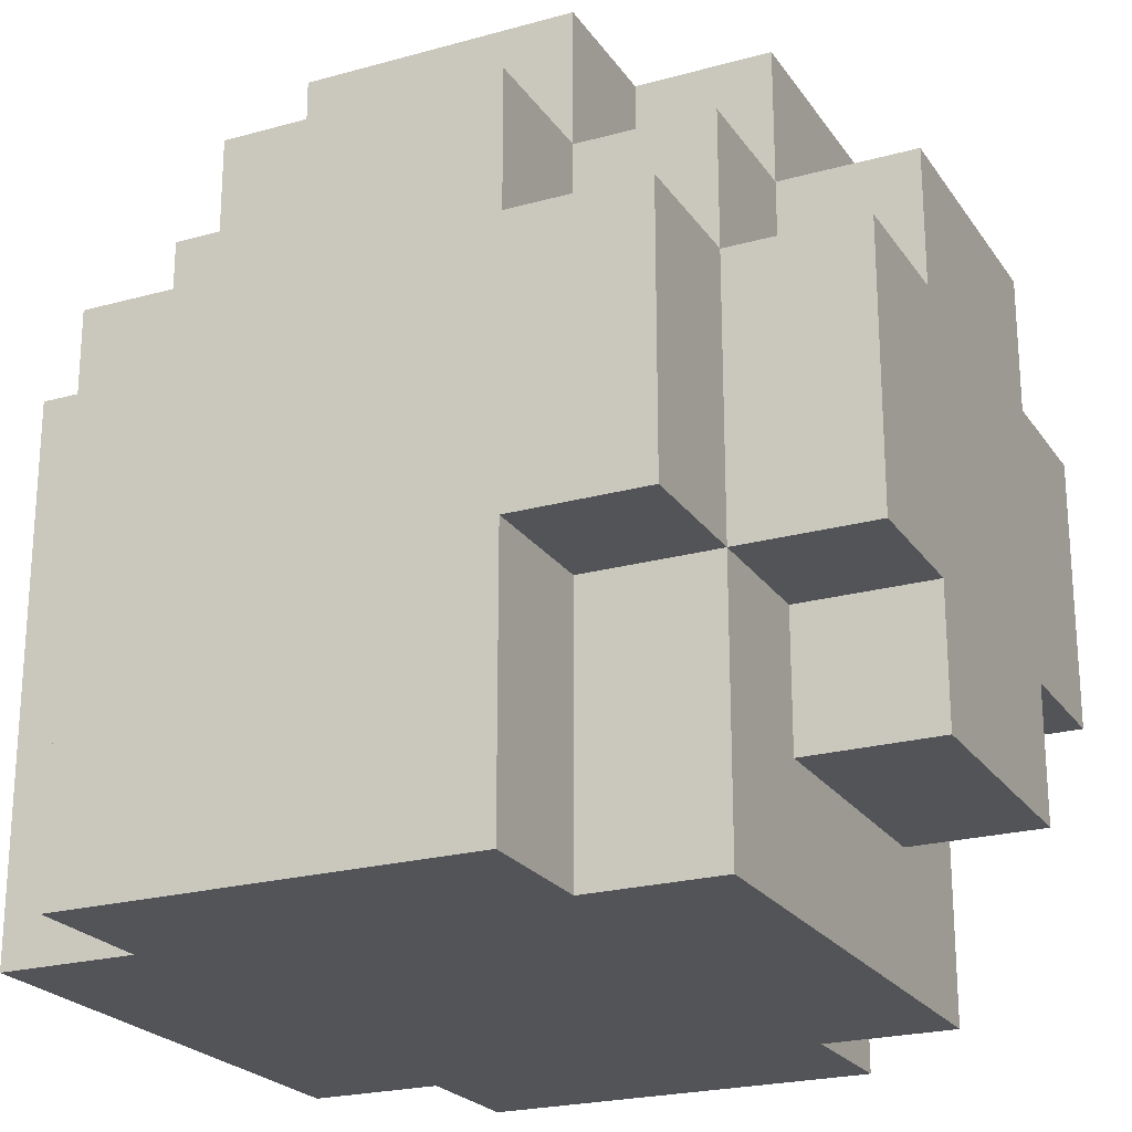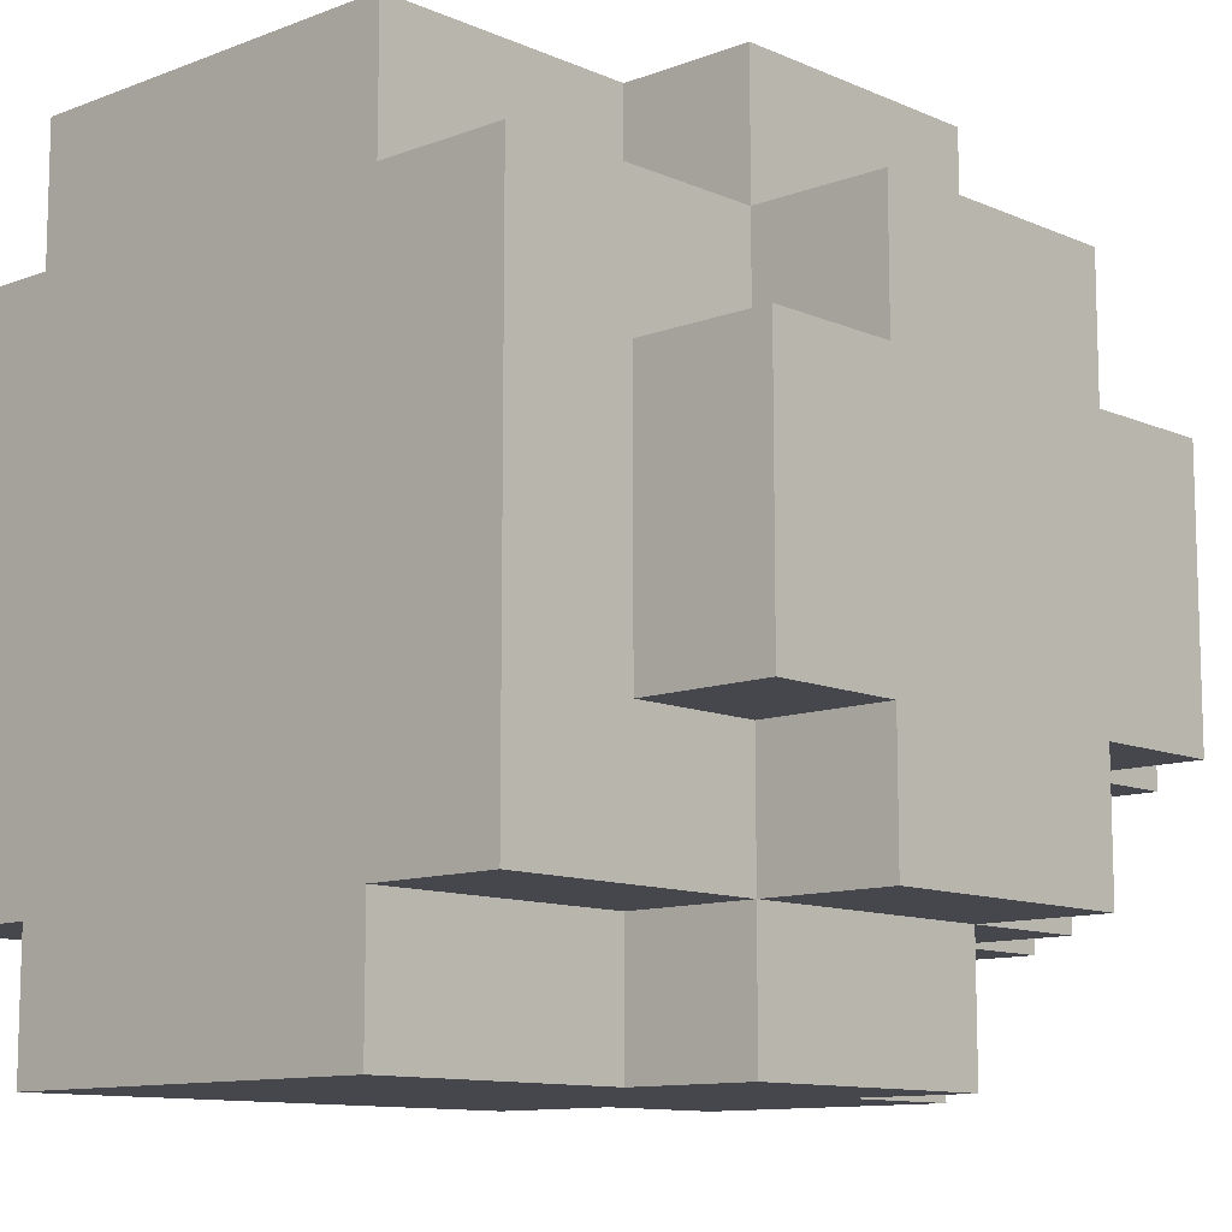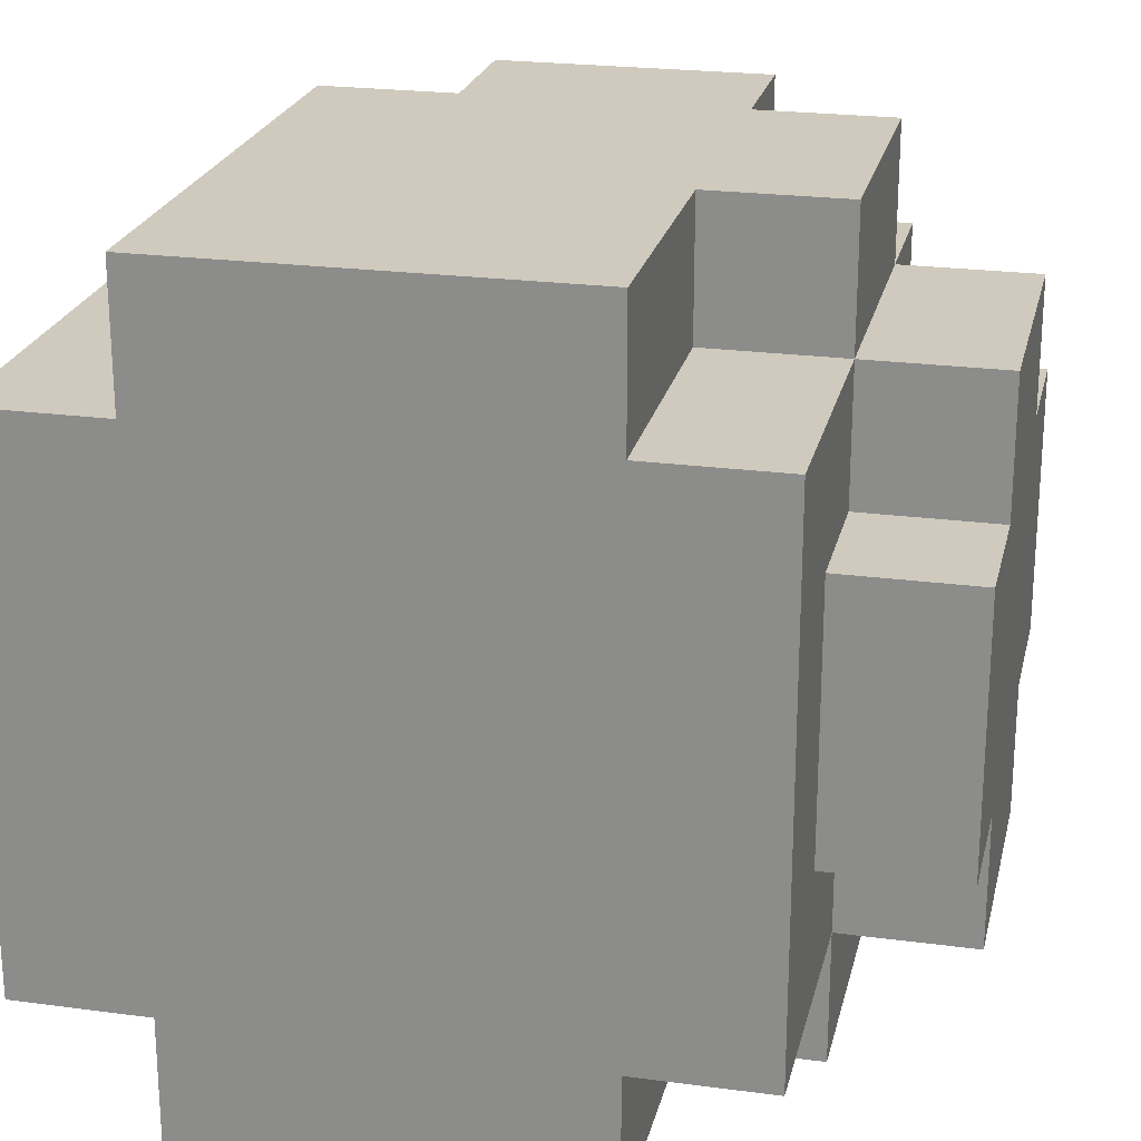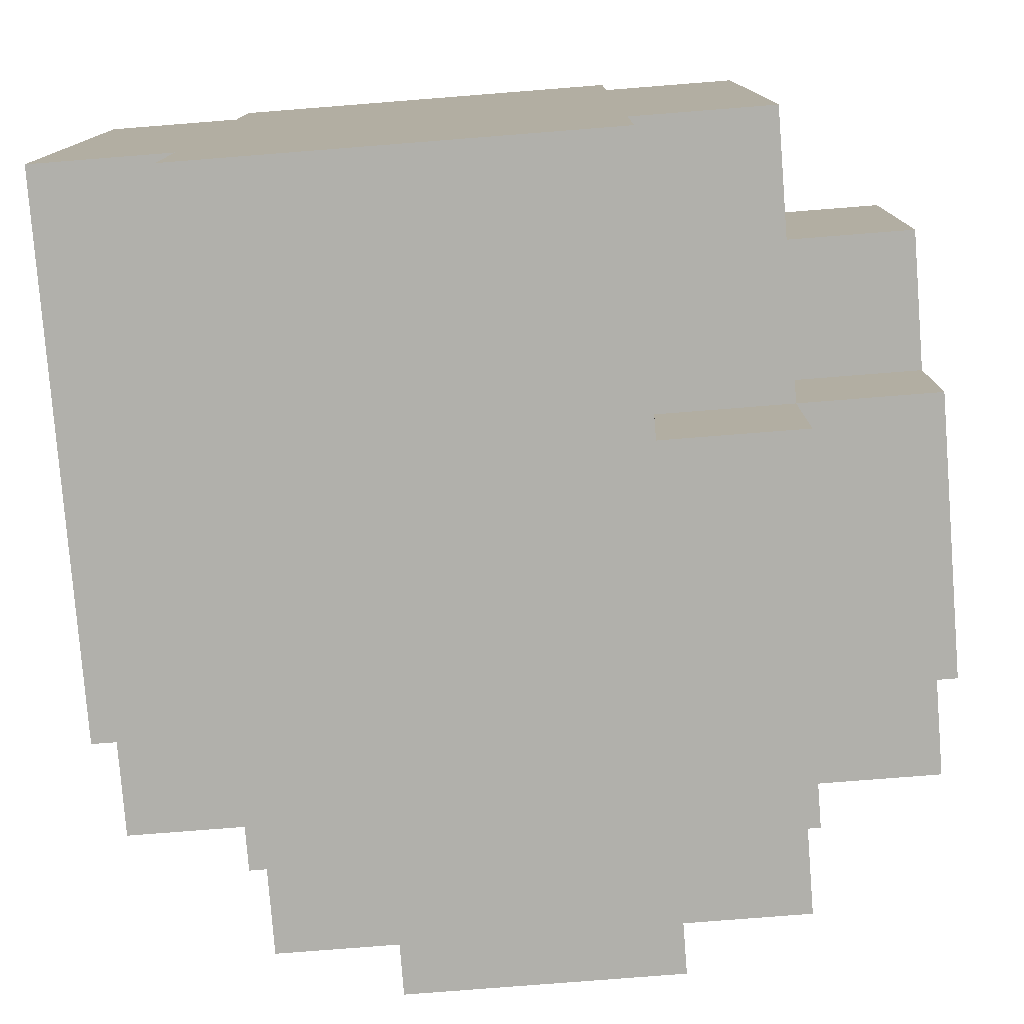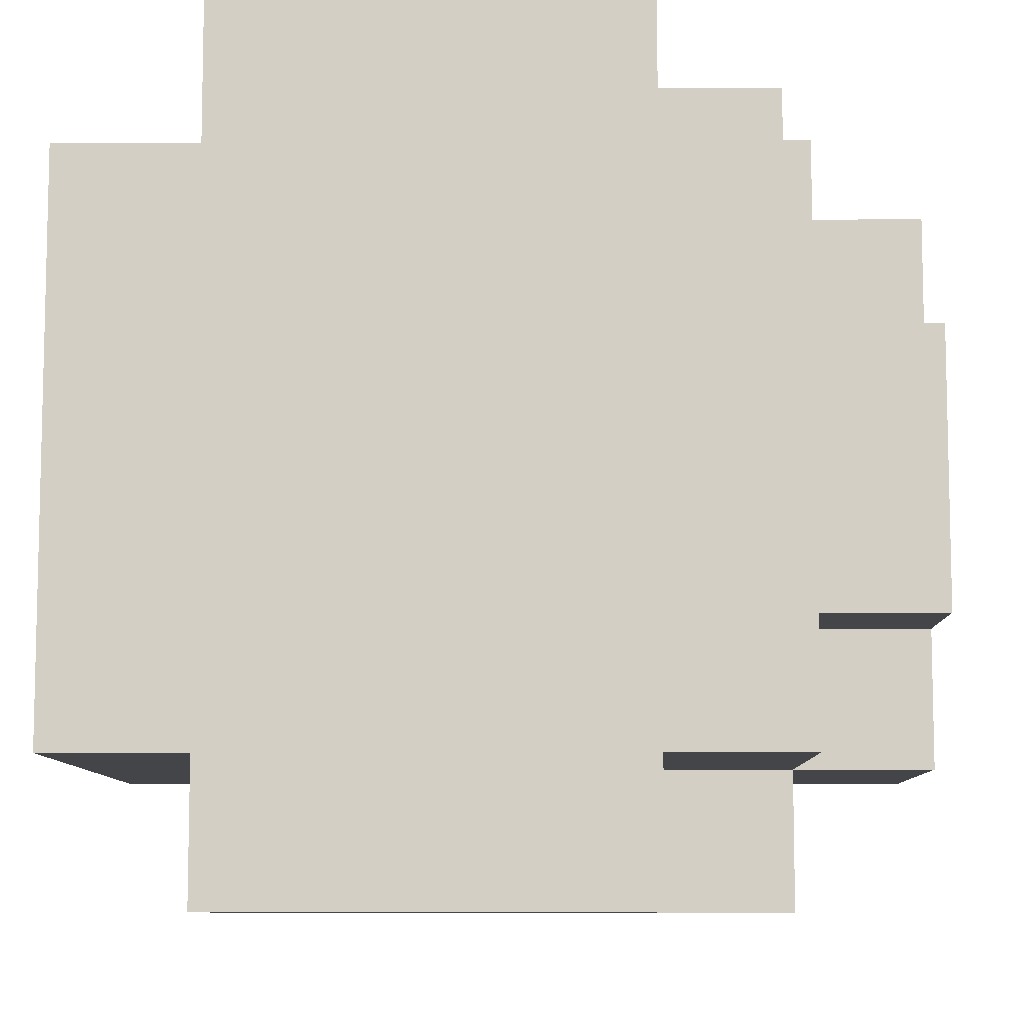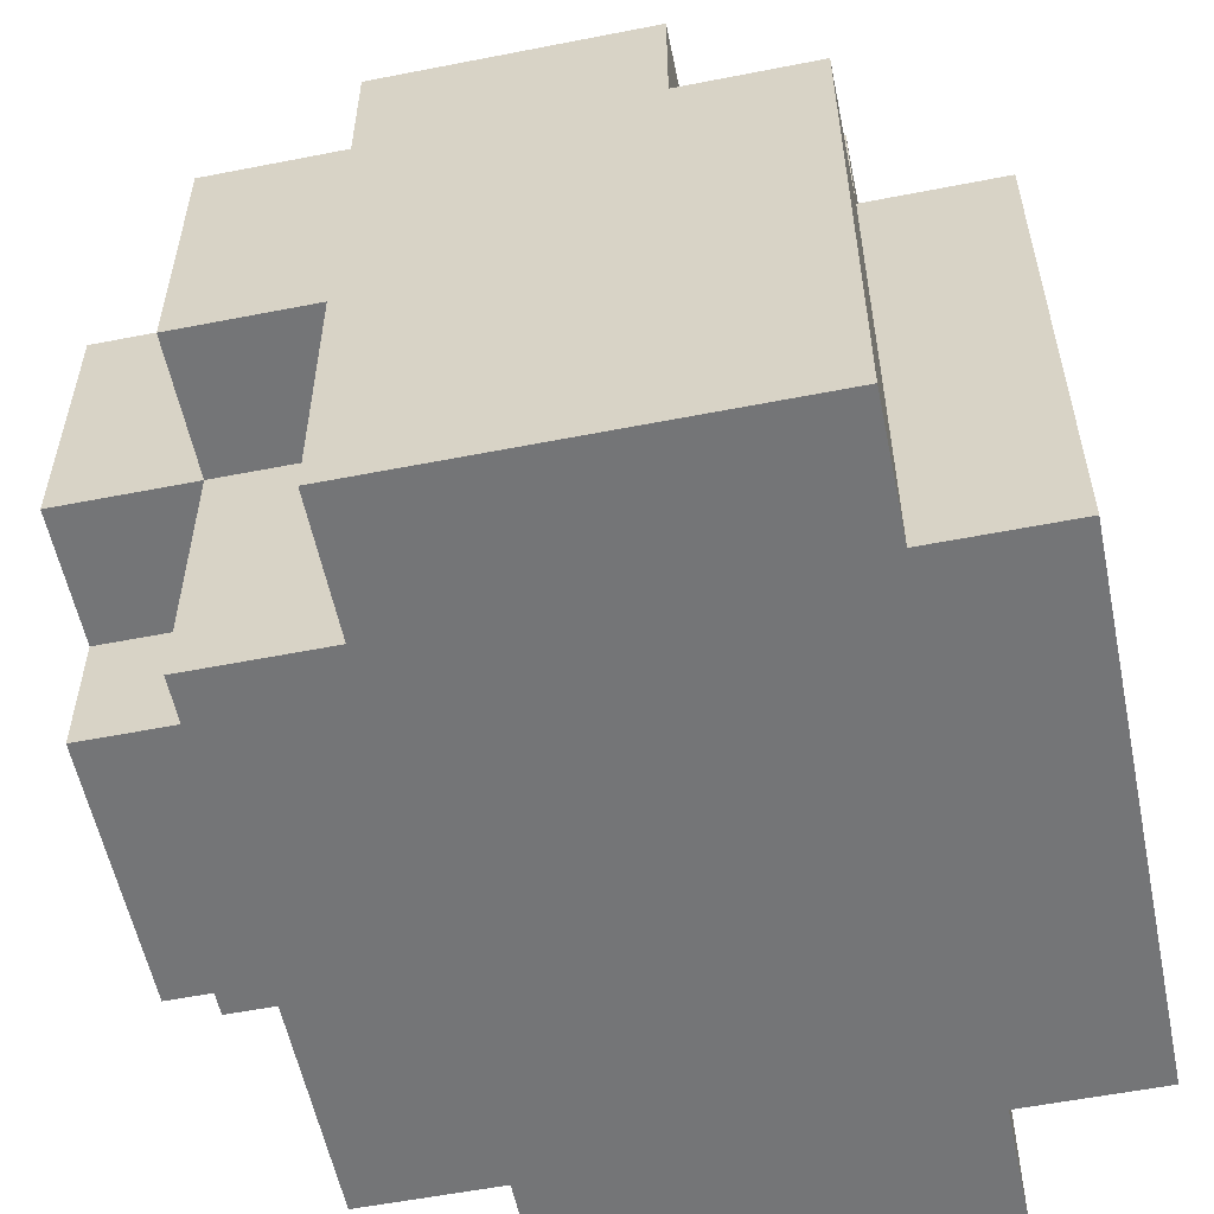
<metadata>
{"format":"obj","ext":"obj","renderer":"f3d","projection":"perspective","resolution":1024,"background":"white","views":[{"elev":-22.8,"azim":25.4,"up":"+Y"},{"elev":-11.0,"azim":43.1,"up":"+Z"},{"elev":23.0,"azim":12.8,"up":"+Z"},{"elev":-78.5,"azim":4.5,"up":"+Z"},{"elev":-8.7,"azim":0.8,"up":"+Z"},{"elev":-56.4,"azim":-168.4,"up":"+Y"}]}
</metadata>
<code>
o
v 11.6 12.4 -6.9
v 11.6 12.4 -7.3
v 11.6 12.8 -6.9
v 11.6 12.8 -7
v 11.6 12.8 -7.2
v 11.6 12.8 -7.3
v 11.6 12.9 -7
v 11.6 12.9 -7.2
v 11.7 12.4 -6.8
v 11.7 12.4 -6.9
v 11.7 12.4 -7.3
v 11.7 12.4 -7.4
v 11.7 12.8 -6.8
v 11.7 12.8 -6.9
v 11.7 12.8 -7
v 11.7 12.8 -7.2
v 11.7 12.8 -7.3
v 11.7 12.8 -7.4
v 11.7 12.9 -6.9
v 11.7 12.9 -7
v 11.7 12.9 -7.2
v 11.7 12.9 -7.3
v 11.7 13 -7
v 11.7 13 -7.2
v 11.8 12.8 -6.8
v 11.8 12.8 -6.9
v 11.8 12.8 -7.3
v 11.8 12.8 -7.4
v 11.8 12.9 -6.8
v 11.8 12.9 -6.9
v 11.8 12.9 -7
v 11.8 12.9 -7.2
v 11.8 12.9 -7.3
v 11.8 12.9 -7.4
v 11.8 13 -6.9
v 11.8 13 -7
v 11.8 13 -7.2
v 11.8 13 -7.3
v 12 12.4 -6.8
v 12 12.4 -6.9
v 12 12.4 -7.3
v 12 12.4 -7.4
v 12 12.6 -6.8
v 12 12.6 -6.9
v 12 12.6 -7.3
v 12 12.6 -7.4
v 12 12.8 -6.8
v 12 12.8 -6.9
v 12 12.8 -7.3
v 12 12.8 -7.4
v 12 12.9 -6.8
v 12 12.9 -6.9
v 12 12.9 -7
v 12 12.9 -7.2
v 12 12.9 -7.3
v 12 12.9 -7.4
v 12 13 -6.9
v 12 13 -7
v 12 13 -7.2
v 12 13 -7.3
v 12.1 12.4 -6.9
v 12.1 12.4 -7.3
v 12.1 12.5 -7
v 12.1 12.5 -7.2
v 12.1 12.6 -6.8
v 12.1 12.6 -6.9
v 12.1 12.6 -7
v 12.1 12.6 -7.2
v 12.1 12.6 -7.3
v 12.1 12.6 -7.4
v 12.1 12.8 -6.8
v 12.1 12.8 -6.9
v 12.1 12.8 -7
v 12.1 12.8 -7.2
v 12.1 12.8 -7.3
v 12.1 12.8 -7.4
v 12.1 12.9 -6.9
v 12.1 12.9 -7
v 12.1 12.9 -7.2
v 12.1 12.9 -7.3
v 12.1 13 -7
v 12.1 13 -7.2
v 12.2 12.5 -7
v 12.2 12.5 -7.2
v 12.2 12.6 -6.9
v 12.2 12.6 -7
v 12.2 12.6 -7.2
v 12.2 12.6 -7.3
v 12.2 12.8 -6.9
v 12.2 12.8 -7
v 12.2 12.8 -7.2
v 12.2 12.8 -7.3
v 12.2 12.9 -7
v 12.2 12.9 -7.2
v 11.7 12.4 -6.8
v 11.7 12.8 -6.8
v 11.8 12.8 -6.8
v 11.8 12.9 -6.8
v 12 12.4 -6.8
v 12 12.6 -6.8
v 12 12.8 -6.8
v 12 12.9 -6.8
v 12.1 12.6 -6.8
v 12.1 12.8 -6.8
v 11.6 12.4 -6.9
v 11.6 12.8 -6.9
v 11.7 12.4 -6.9
v 11.7 12.8 -6.9
v 11.7 12.9 -6.9
v 11.8 12.8 -6.9
v 11.8 12.9 -6.9
v 11.8 13 -6.9
v 12 12.4 -6.9
v 12 12.6 -6.9
v 12 12.8 -6.9
v 12 12.9 -6.9
v 12 13 -6.9
v 12.1 12.4 -6.9
v 12.1 12.6 -6.9
v 12.1 12.8 -6.9
v 12.1 12.9 -6.9
v 12.2 12.6 -6.9
v 12.2 12.8 -6.9
v 11.6 12.8 -7
v 11.6 12.9 -7
v 11.7 12.8 -7
v 11.7 12.9 -7
v 11.7 13 -7
v 11.8 12.9 -7
v 11.8 13 -7
v 12 12.9 -7
v 12 13 -7
v 12.1 12.5 -7
v 12.1 12.6 -7
v 12.1 12.8 -7
v 12.1 12.9 -7
v 12.1 13 -7
v 12.2 12.5 -7
v 12.2 12.6 -7
v 12.2 12.8 -7
v 12.2 12.9 -7
v 11.6 12.8 -7.2
v 11.6 12.9 -7.2
v 11.7 12.8 -7.2
v 11.7 12.9 -7.2
v 11.7 13 -7.2
v 11.8 12.9 -7.2
v 11.8 13 -7.2
v 12 12.9 -7.2
v 12 13 -7.2
v 12.1 12.5 -7.2
v 12.1 12.6 -7.2
v 12.1 12.8 -7.2
v 12.1 12.9 -7.2
v 12.1 13 -7.2
v 12.2 12.5 -7.2
v 12.2 12.6 -7.2
v 12.2 12.8 -7.2
v 12.2 12.9 -7.2
v 11.6 12.4 -7.3
v 11.6 12.8 -7.3
v 11.7 12.4 -7.3
v 11.7 12.8 -7.3
v 11.7 12.9 -7.3
v 11.8 12.8 -7.3
v 11.8 12.9 -7.3
v 11.8 13 -7.3
v 12 12.4 -7.3
v 12 12.6 -7.3
v 12 12.8 -7.3
v 12 12.9 -7.3
v 12 13 -7.3
v 12.1 12.4 -7.3
v 12.1 12.6 -7.3
v 12.1 12.8 -7.3
v 12.1 12.9 -7.3
v 12.2 12.6 -7.3
v 12.2 12.8 -7.3
v 11.7 12.4 -7.4
v 11.7 12.8 -7.4
v 11.8 12.8 -7.4
v 11.8 12.9 -7.4
v 12 12.4 -7.4
v 12 12.6 -7.4
v 12 12.8 -7.4
v 12 12.9 -7.4
v 12.1 12.6 -7.4
v 12.1 12.8 -7.4
v 11.7 12.4 -6.8
v 12 12.4 -6.8
v 11.6 12.4 -6.9
v 11.7 12.4 -6.9
v 12 12.4 -6.9
v 12.1 12.4 -6.9
v 11.6 12.4 -7.3
v 11.7 12.4 -7.3
v 12 12.4 -7.3
v 12.1 12.4 -7.3
v 11.7 12.4 -7.4
v 12 12.4 -7.4
v 12.1 12.5 -7
v 12.2 12.5 -7
v 12.1 12.5 -7.2
v 12.2 12.5 -7.2
v 12 12.6 -6.8
v 12.1 12.6 -6.8
v 12 12.6 -6.9
v 12.1 12.6 -6.9
v 12.2 12.6 -6.9
v 12.1 12.6 -7
v 12.2 12.6 -7
v 12.1 12.6 -7.2
v 12.2 12.6 -7.2
v 12 12.6 -7.3
v 12.1 12.6 -7.3
v 12.2 12.6 -7.3
v 12 12.6 -7.4
v 12.1 12.6 -7.4
v 11.7 12.8 -6.8
v 11.8 12.8 -6.8
v 12 12.8 -6.8
v 12.1 12.8 -6.8
v 11.6 12.8 -6.9
v 11.7 12.8 -6.9
v 11.8 12.8 -6.9
v 12 12.8 -6.9
v 12.1 12.8 -6.9
v 12.2 12.8 -6.9
v 11.6 12.8 -7
v 11.7 12.8 -7
v 12.1 12.8 -7
v 12.2 12.8 -7
v 11.6 12.8 -7.2
v 11.7 12.8 -7.2
v 12.1 12.8 -7.2
v 12.2 12.8 -7.2
v 11.6 12.8 -7.3
v 11.7 12.8 -7.3
v 11.8 12.8 -7.3
v 12 12.8 -7.3
v 12.1 12.8 -7.3
v 12.2 12.8 -7.3
v 11.7 12.8 -7.4
v 11.8 12.8 -7.4
v 12 12.8 -7.4
v 12.1 12.8 -7.4
v 11.8 12.9 -6.8
v 12 12.9 -6.8
v 11.7 12.9 -6.9
v 11.8 12.9 -6.9
v 12 12.9 -6.9
v 12.1 12.9 -6.9
v 11.6 12.9 -7
v 11.7 12.9 -7
v 11.8 12.9 -7
v 12 12.9 -7
v 12.1 12.9 -7
v 12.2 12.9 -7
v 11.6 12.9 -7.2
v 11.7 12.9 -7.2
v 11.8 12.9 -7.2
v 12 12.9 -7.2
v 12.1 12.9 -7.2
v 12.2 12.9 -7.2
v 11.7 12.9 -7.3
v 11.8 12.9 -7.3
v 12 12.9 -7.3
v 12.1 12.9 -7.3
v 11.8 12.9 -7.4
v 12 12.9 -7.4
v 11.8 13 -6.9
v 12 13 -6.9
v 11.7 13 -7
v 11.8 13 -7
v 12 13 -7
v 12.1 13 -7
v 11.7 13 -7.2
v 11.8 13 -7.2
v 12 13 -7.2
v 12.1 13 -7.2
v 11.8 13 -7.3
v 12 13 -7.3
f 3 2 1
f 4 2 3
f 5 2 4
f 6 2 5
f 7 5 4
f 8 5 7
f 13 10 9
f 14 10 13
f 17 12 11
f 18 12 17
f 19 15 14
f 20 15 19
f 21 17 16
f 22 17 21
f 23 21 20
f 24 21 23
f 29 26 25
f 30 26 29
f 33 28 27
f 34 28 33
f 35 31 30
f 36 31 35
f 37 33 32
f 38 33 37
f 39 40 43
f 43 40 44
f 41 42 45
f 45 42 46
f 47 48 51
f 51 48 52
f 49 50 55
f 55 50 56
f 52 53 57
f 57 53 58
f 54 55 59
f 59 55 60
f 61 62 63
f 63 62 64
f 61 63 66
f 66 63 67
f 64 62 68
f 68 62 69
f 65 66 71
f 71 66 72
f 69 70 75
f 75 70 76
f 72 73 77
f 77 73 78
f 74 75 79
f 79 75 80
f 78 79 81
f 81 79 82
f 83 84 86
f 86 84 87
f 85 86 89
f 87 88 89
f 86 87 89
f 89 88 90
f 90 88 91
f 91 88 92
f 90 91 93
f 93 91 94
f 97 96 95
f 99 97 95
f 99 98 97
f 100 98 99
f 101 98 100
f 102 98 101
f 103 101 100
f 104 101 103
f 107 106 105
f 108 106 107
f 110 109 108
f 111 109 110
f 116 112 111
f 117 112 116
f 118 114 113
f 119 114 118
f 120 116 115
f 121 116 120
f 122 120 119
f 123 120 122
f 126 125 124
f 127 125 126
f 129 128 127
f 130 128 129
f 136 132 131
f 137 132 136
f 138 134 133
f 139 134 138
f 140 136 135
f 141 136 140
f 142 143 144
f 144 143 145
f 145 146 147
f 147 146 148
f 149 150 154
f 154 150 155
f 151 152 156
f 156 152 157
f 153 154 158
f 158 154 159
f 160 161 162
f 162 161 163
f 163 164 165
f 165 164 166
f 166 167 171
f 171 167 172
f 168 169 173
f 173 169 174
f 170 171 175
f 175 171 176
f 174 175 177
f 177 175 178
f 179 180 181
f 179 181 183
f 181 182 183
f 183 182 184
f 184 182 185
f 185 182 186
f 184 185 187
f 187 185 188
f 192 190 189
f 193 190 192
f 195 192 191
f 195 194 193
f 195 193 192
f 196 194 195
f 197 194 196
f 198 194 197
f 199 197 196
f 200 197 199
f 203 202 201
f 204 202 203
f 207 206 205
f 208 206 207
f 210 209 208
f 211 209 210
f 215 213 212
f 216 213 215
f 217 215 214
f 218 215 217
f 219 220 224
f 224 220 225
f 221 222 226
f 226 222 227
f 223 224 229
f 229 224 230
f 227 228 231
f 231 228 232
f 233 234 237
f 237 234 238
f 235 236 241
f 241 236 242
f 238 239 243
f 243 239 244
f 240 241 245
f 245 241 246
f 247 248 250
f 250 248 251
f 249 250 254
f 254 250 255
f 251 252 256
f 256 252 257
f 253 254 259
f 259 254 260
f 257 258 263
f 263 258 264
f 260 261 265
f 265 261 266
f 262 263 267
f 267 263 268
f 266 267 269
f 269 267 270
f 271 272 274
f 274 272 275
f 273 274 277
f 275 276 277
f 274 275 277
f 277 276 278
f 278 276 279
f 279 276 280
f 278 279 281
f 281 279 282

</code>
